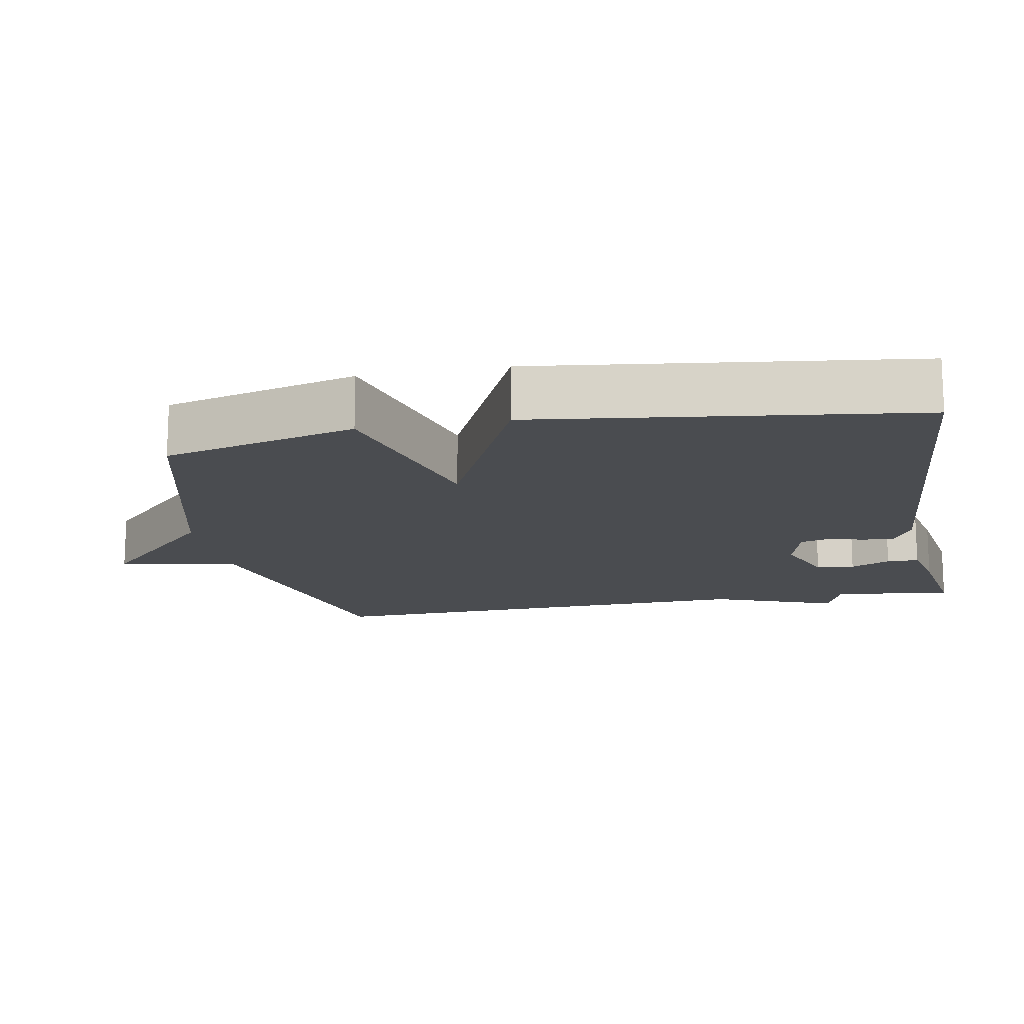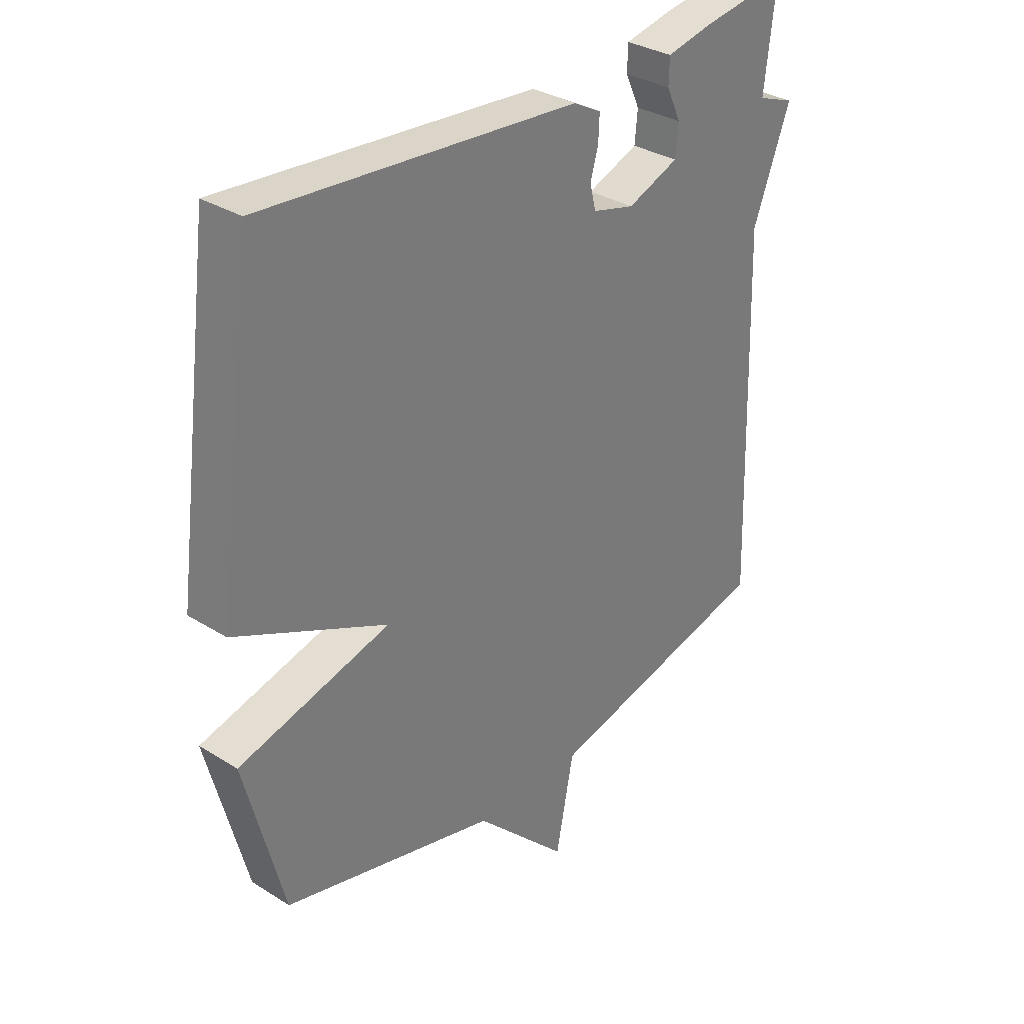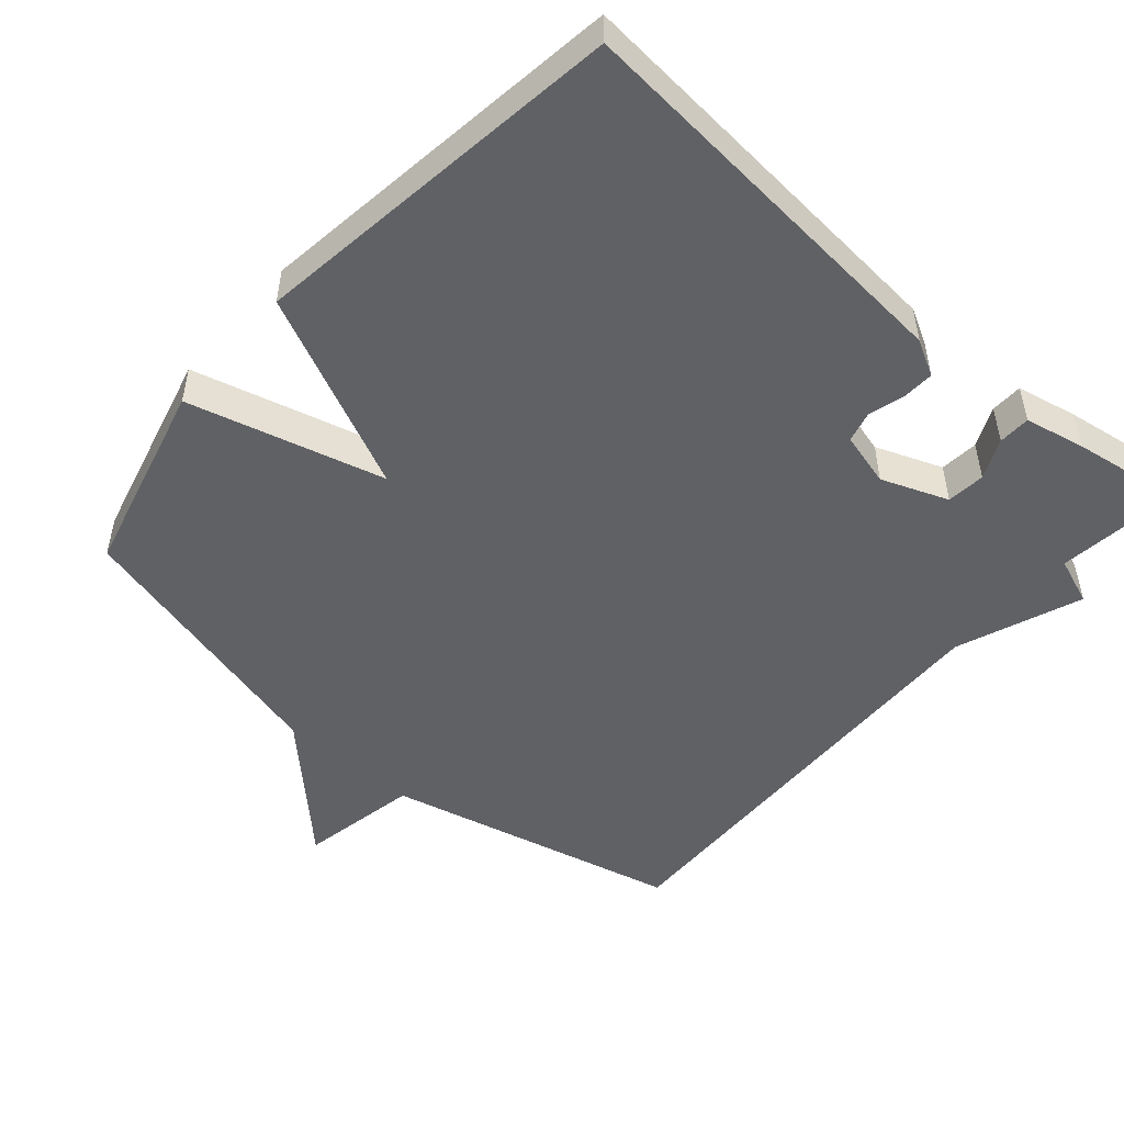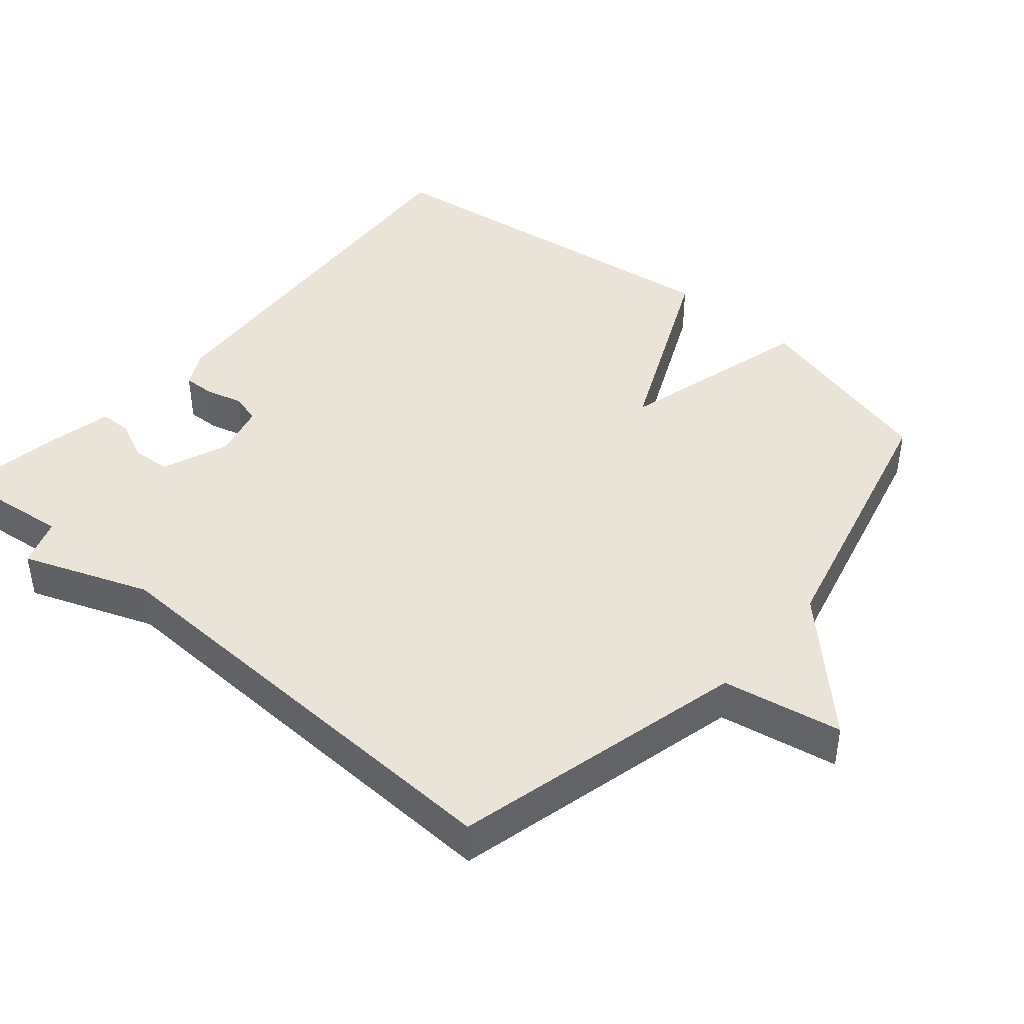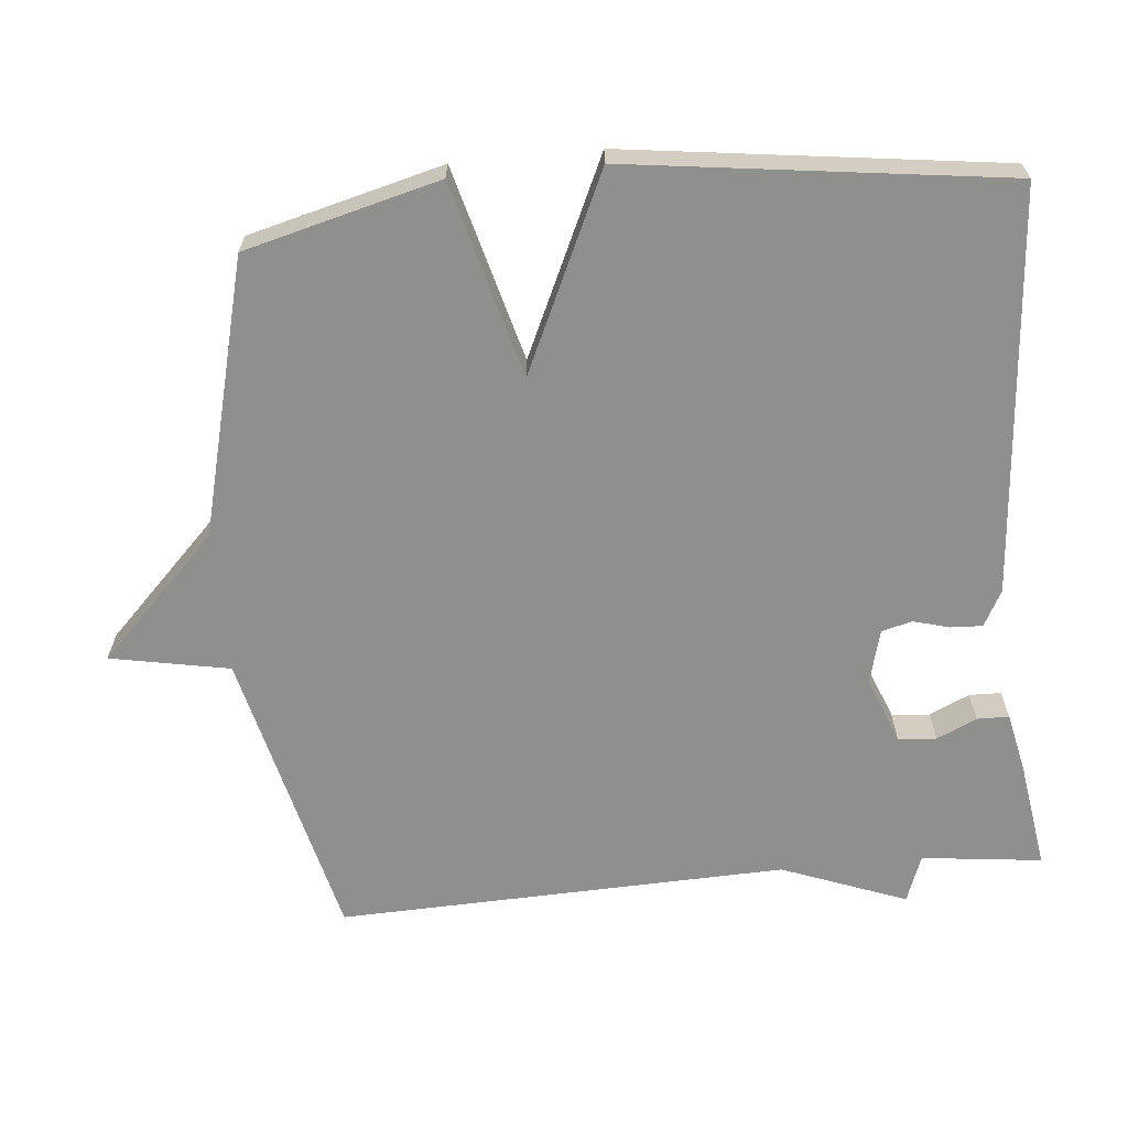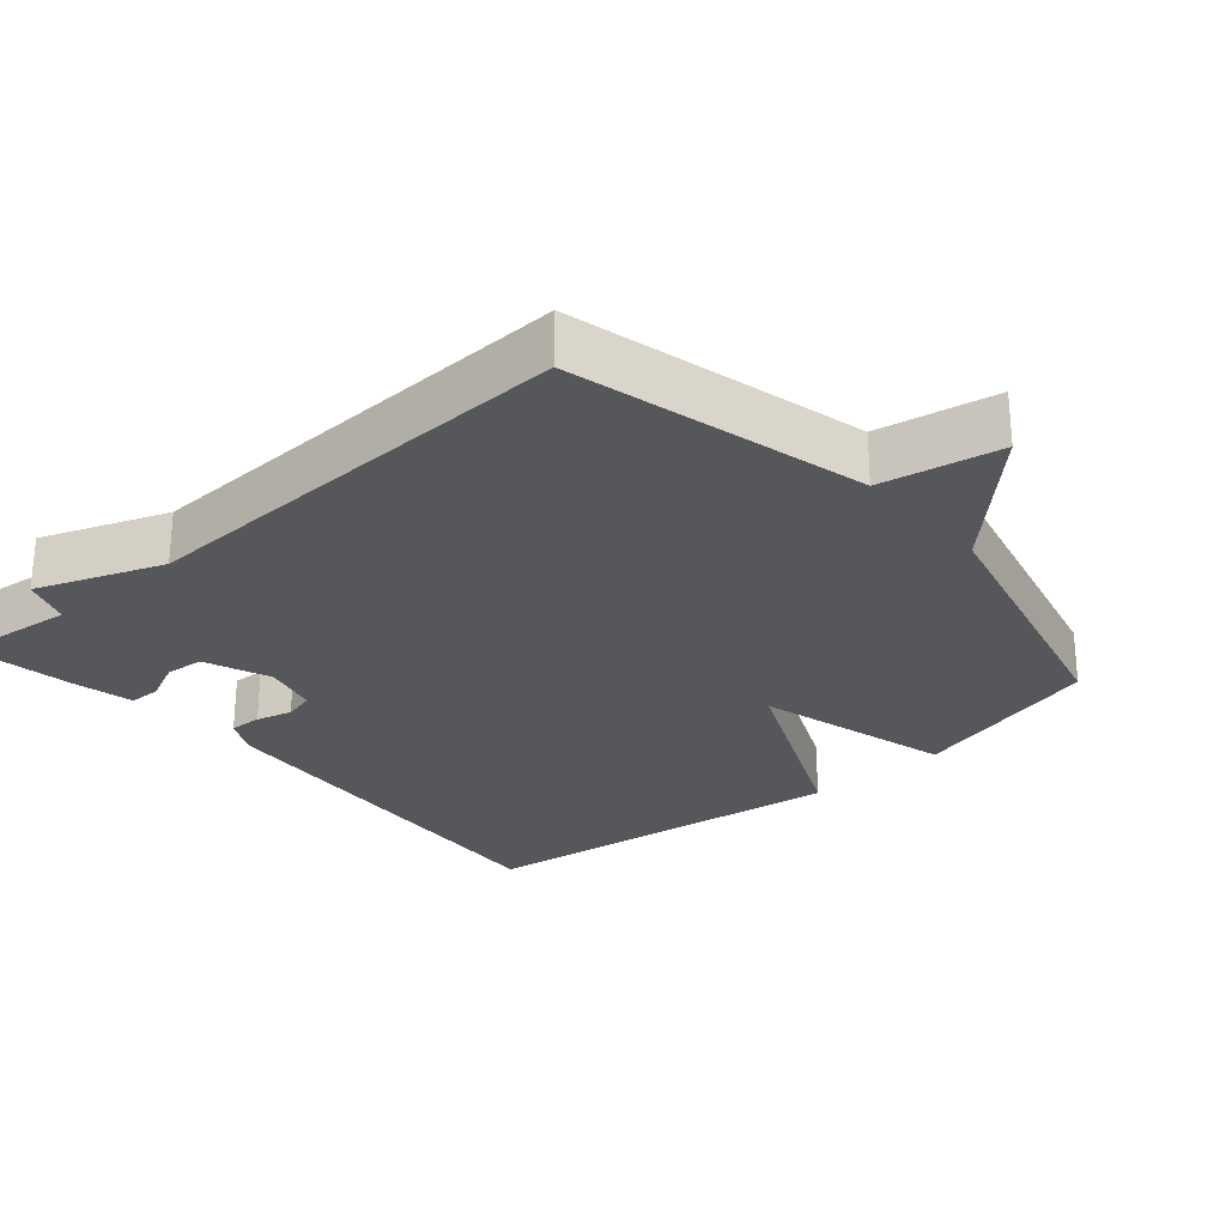
<metadata>
{"format":"obj","ext":"obj","renderer":"f3d","projection":"perspective","resolution":1024,"background":"white","views":[{"elev":-15.1,"azim":-79.2,"up":"+Y"},{"elev":32.5,"azim":-48.9,"up":"+Z"},{"elev":-50.2,"azim":-41.1,"up":"+Y"},{"elev":42.9,"azim":130.8,"up":"+Y"},{"elev":-65.1,"azim":-84.5,"up":"+Y"},{"elev":-27.0,"azim":131.2,"up":"+Y"}]}
</metadata>
<code>
v 0.5 0.07 -0.5
v 0.086 0.07 -0.599
v 0.054 0.07 -0.766
v -0.114 0.07 -0.599
v -0.5 0.07 -0.5
v -0.57 0.07 -0.228
v -0.296 0.07 -0.155
v -0.57 0.07 -0.028
v -0.5 0.07 0.5
v 0.069 0.07 0.453
v 0.119 0.07 0.426
v 0.117 0.07 0.381
v 0.103 0.07 0.331
v 0.114 0.07 0.288
v 0.19 0.07 0.268
v 0.283 0.07 0.304
v 0.288 0.07 0.358
v 0.262 0.07 0.414
v 0.263 0.07 0.459
v 0.348 0.07 0.477
v 0.5 0.07 0.5
v 0.48 0.07 0.331
v 0.547 0.07 0.306
v 0.48 0.07 0.131
v 0.5 0 -0.5
v 0.086 0 -0.599
v 0.054 0 -0.766
v -0.114 0 -0.599
v -0.5 0 -0.5
v -0.57 0 -0.228
v -0.296 0 -0.155
v -0.57 0 -0.028
v -0.5 0 0.5
v 0.069 0 0.453
v 0.119 0 0.426
v 0.117 0 0.381
v 0.103 0 0.331
v 0.114 0 0.288
v 0.19 0 0.268
v 0.283 0 0.304
v 0.288 0 0.358
v 0.262 0 0.414
v 0.263 0 0.459
v 0.348 0 0.477
v 0.5 0 0.5
v 0.48 0 0.331
v 0.547 0 0.306
v 0.48 0 0.131
f 22 23 24
f 20 21 22
f 19 20 22
f 18 19 22
f 17 18 22
f 16 17 22 24
f 24 1 2
f 16 24 2
f 15 16 2
f 11 12 13
f 10 11 13
f 9 10 13
f 8 9 13
f 7 8 13
f 7 13 14
f 4 5 6 7
f 7 14 15
f 4 7 15
f 3 4 15
f 2 3 15
f 48 47 46
f 46 45 44
f 46 44 43
f 46 43 42
f 46 42 41
f 48 46 41 40
f 26 25 48
f 26 48 40
f 26 40 39
f 37 36 35
f 37 35 34
f 37 34 33
f 37 33 32
f 37 32 31
f 38 37 31
f 31 30 29 28
f 39 38 31
f 39 31 28
f 39 28 27
f 39 27 26
f 1 25 26 2
f 2 26 27 3
f 3 27 28 4
f 4 28 29 5
f 5 29 30 6
f 6 30 31 7
f 7 31 32 8
f 8 32 33 9
f 9 33 34 10
f 10 34 35 11
f 11 35 36 12
f 12 36 37 13
f 13 37 38 14
f 14 38 39 15
f 15 39 40 16
f 16 40 41 17
f 17 41 42 18
f 18 42 43 19
f 19 43 44 20
f 20 44 45 21
f 21 45 46 22
f 22 46 47 23
f 23 47 48 24
f 24 48 25 1

</code>
